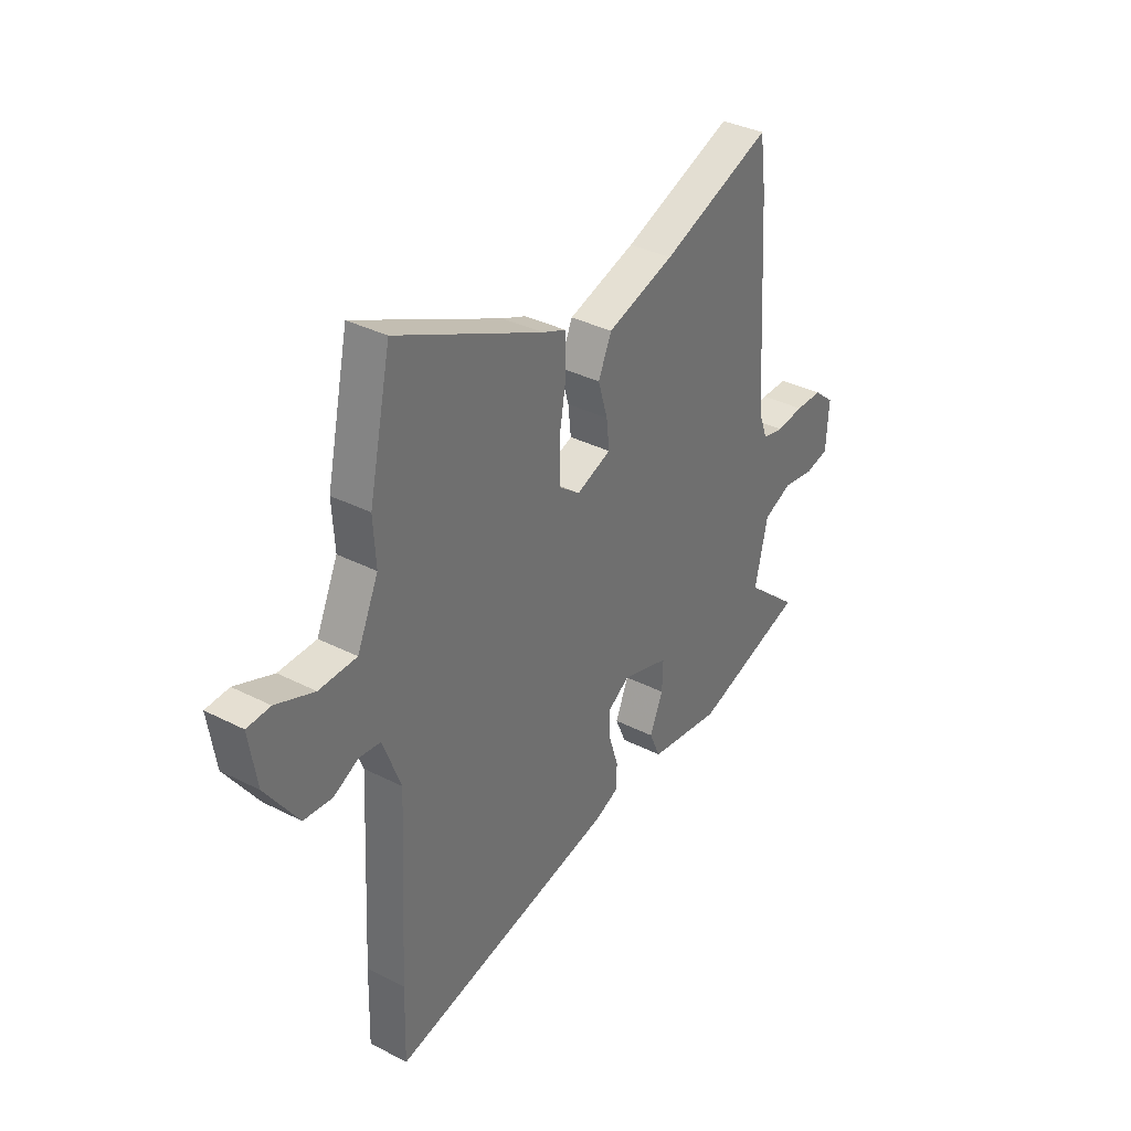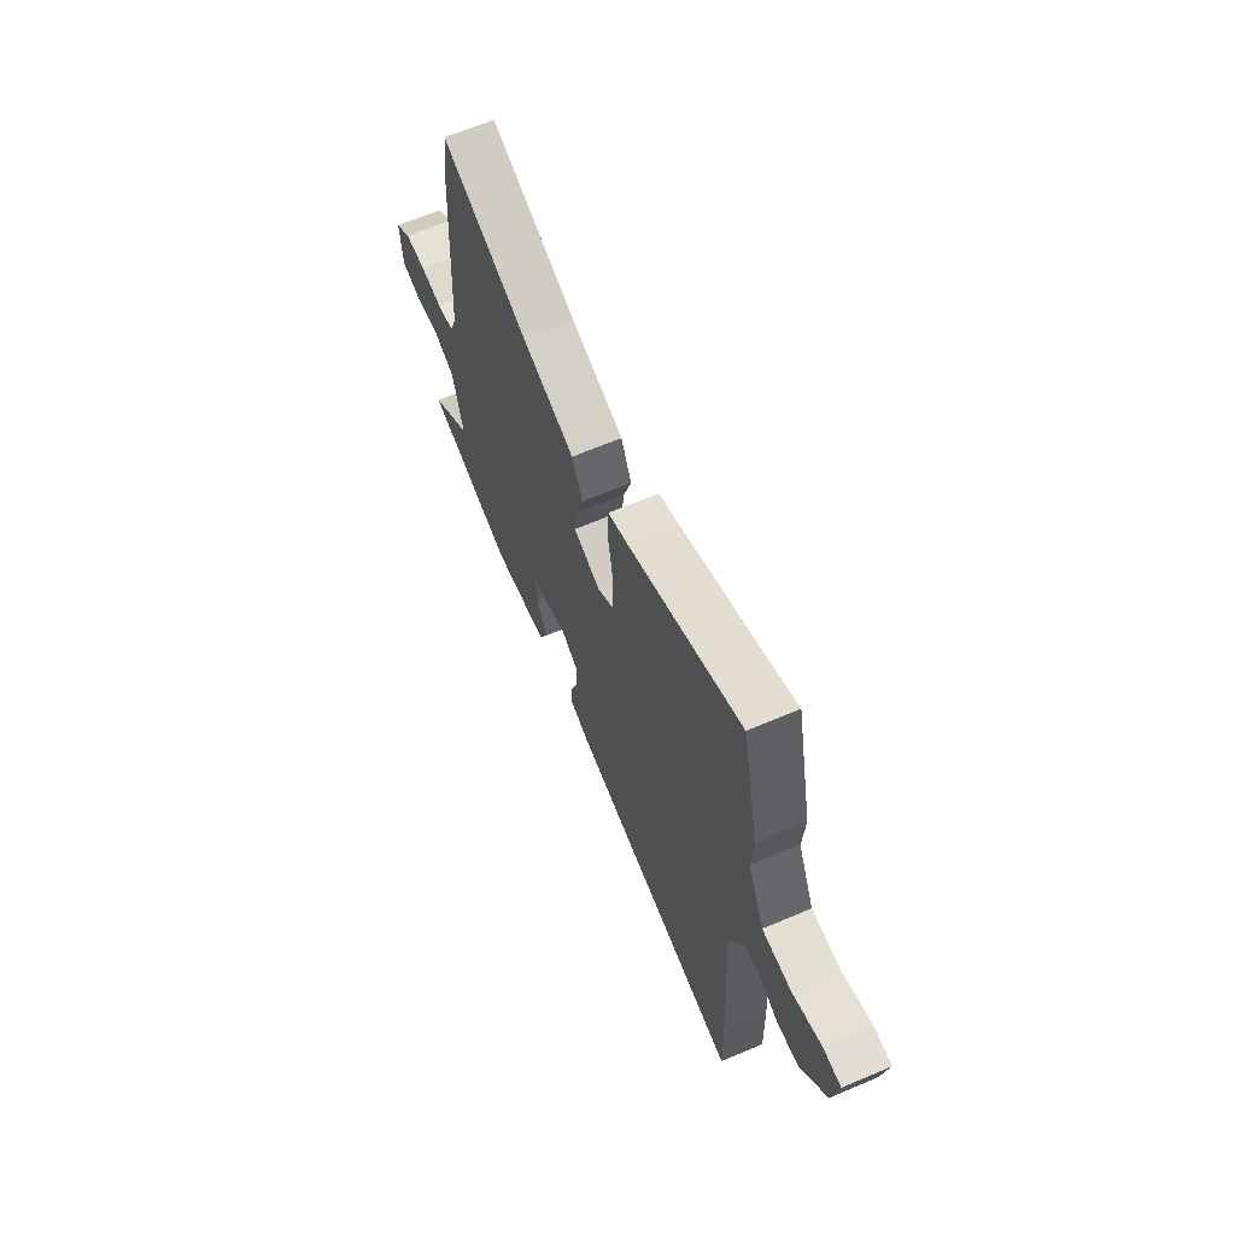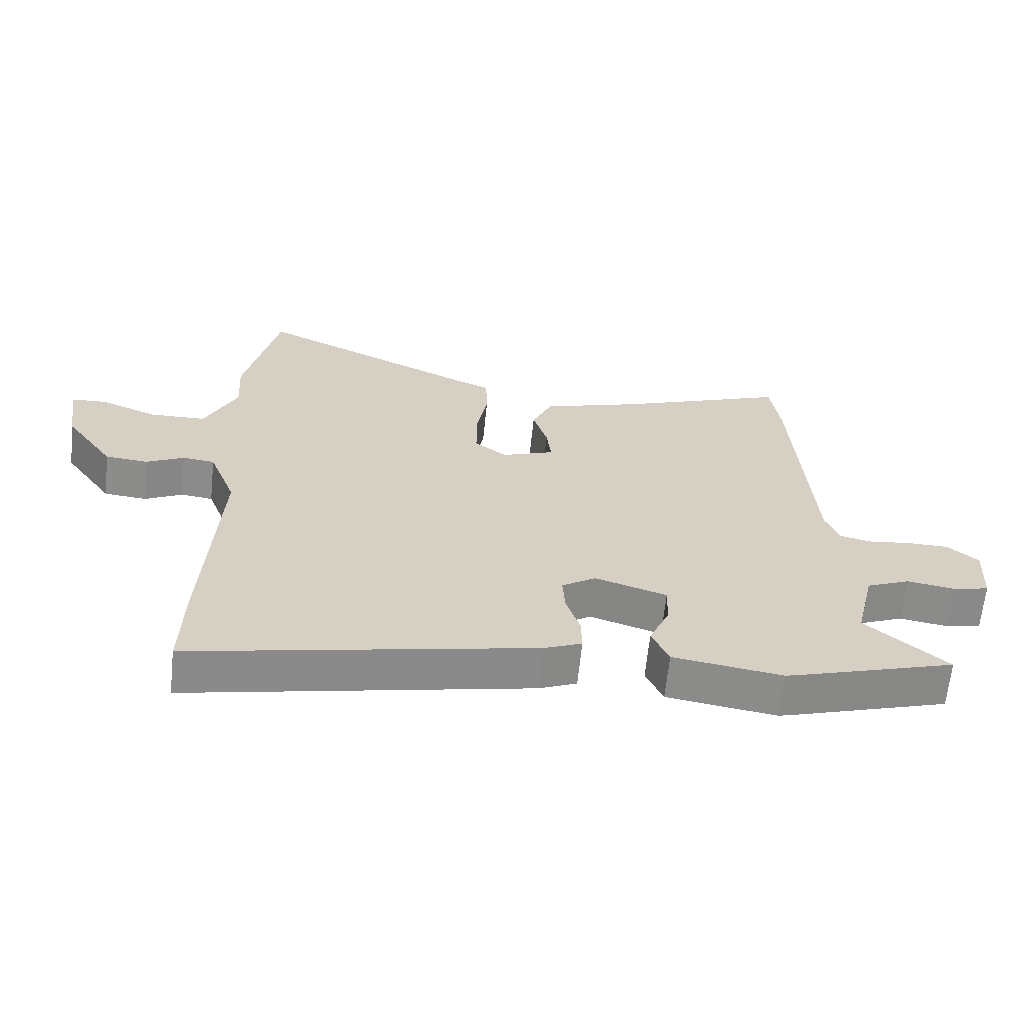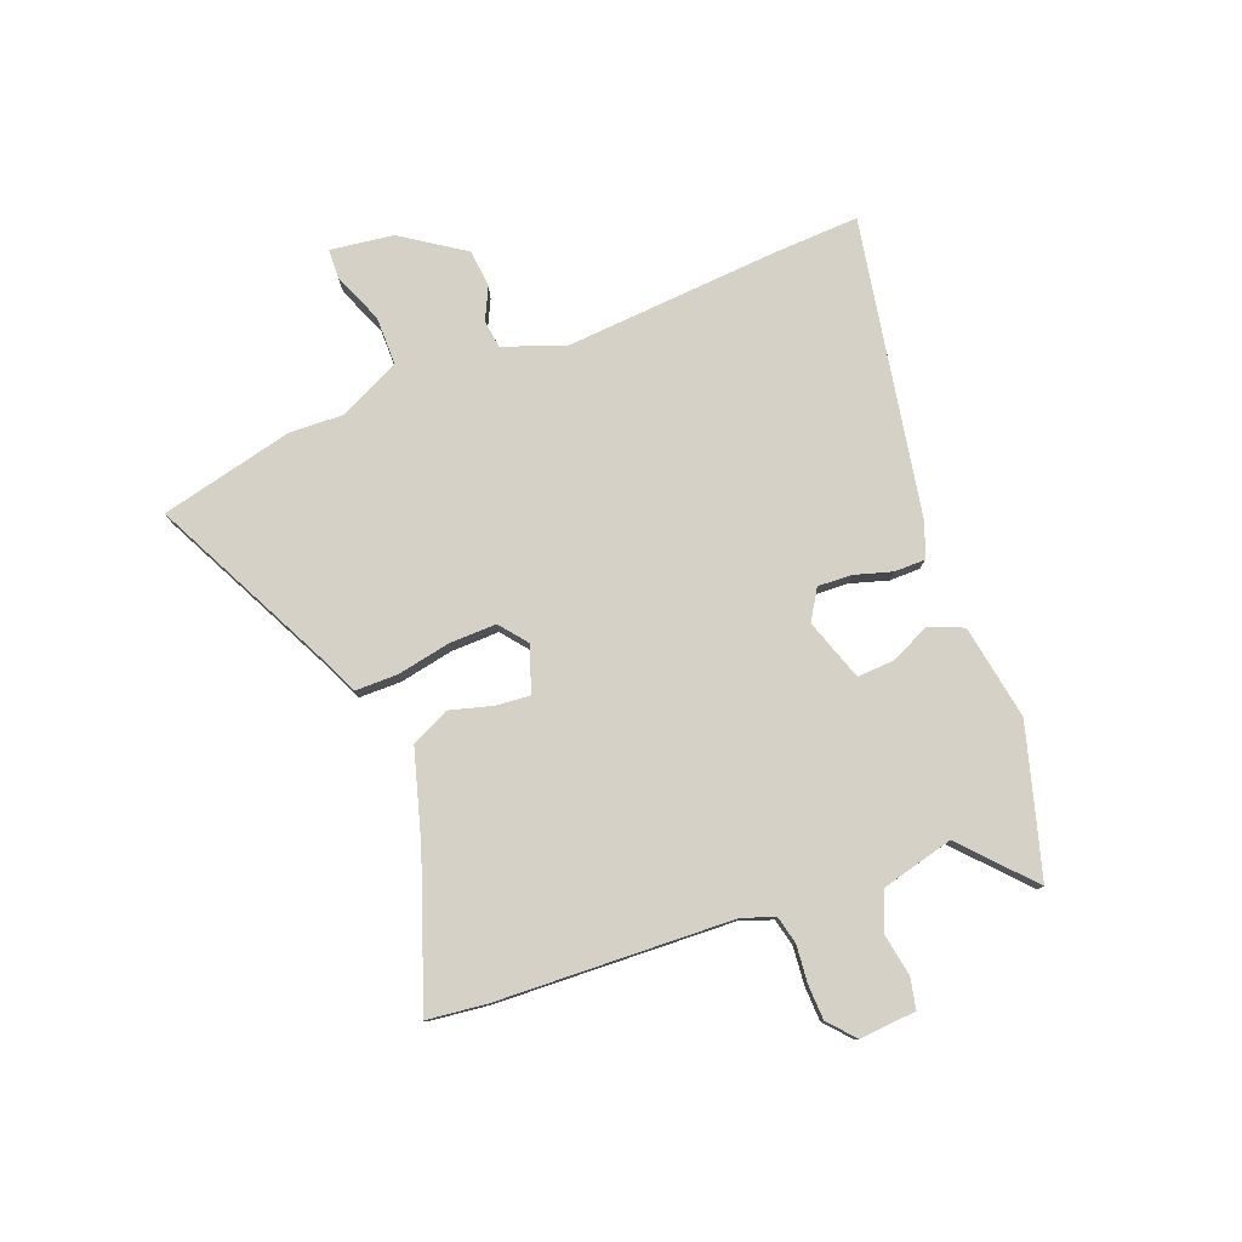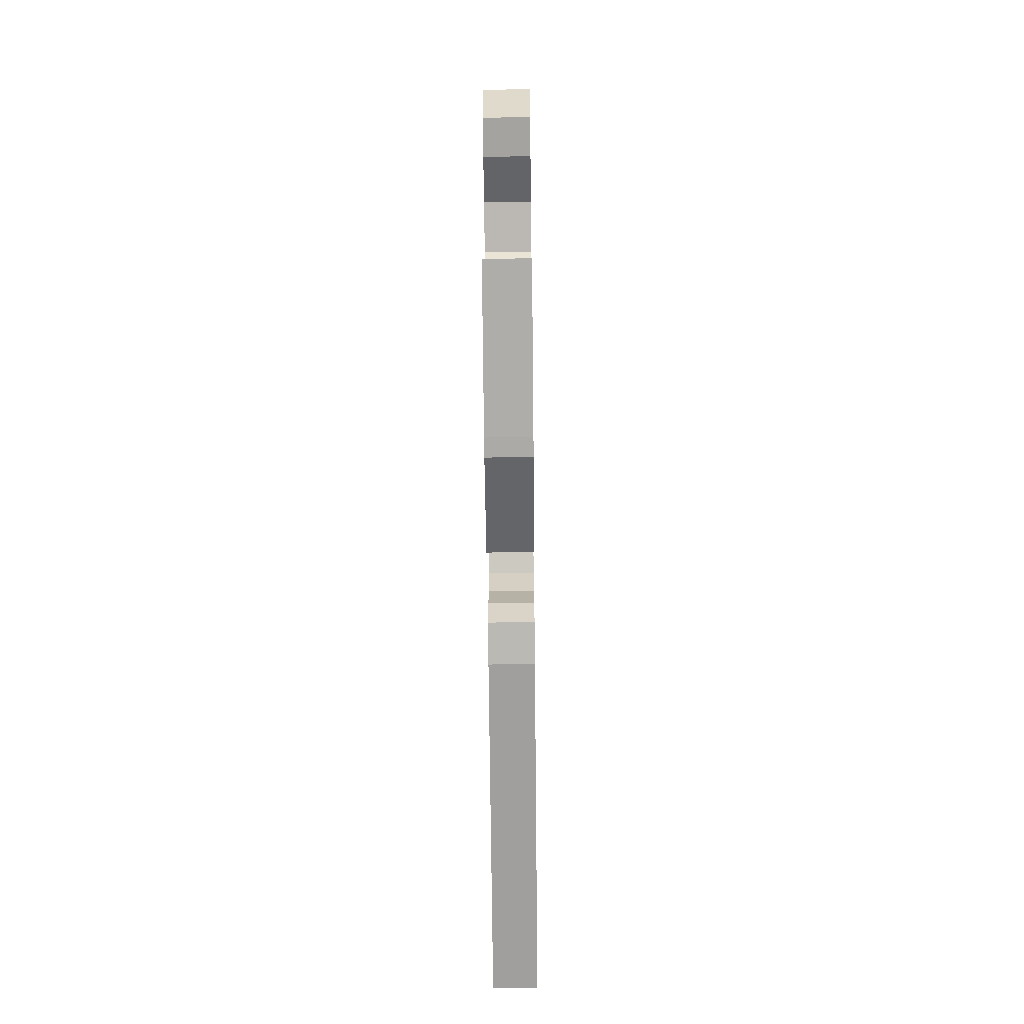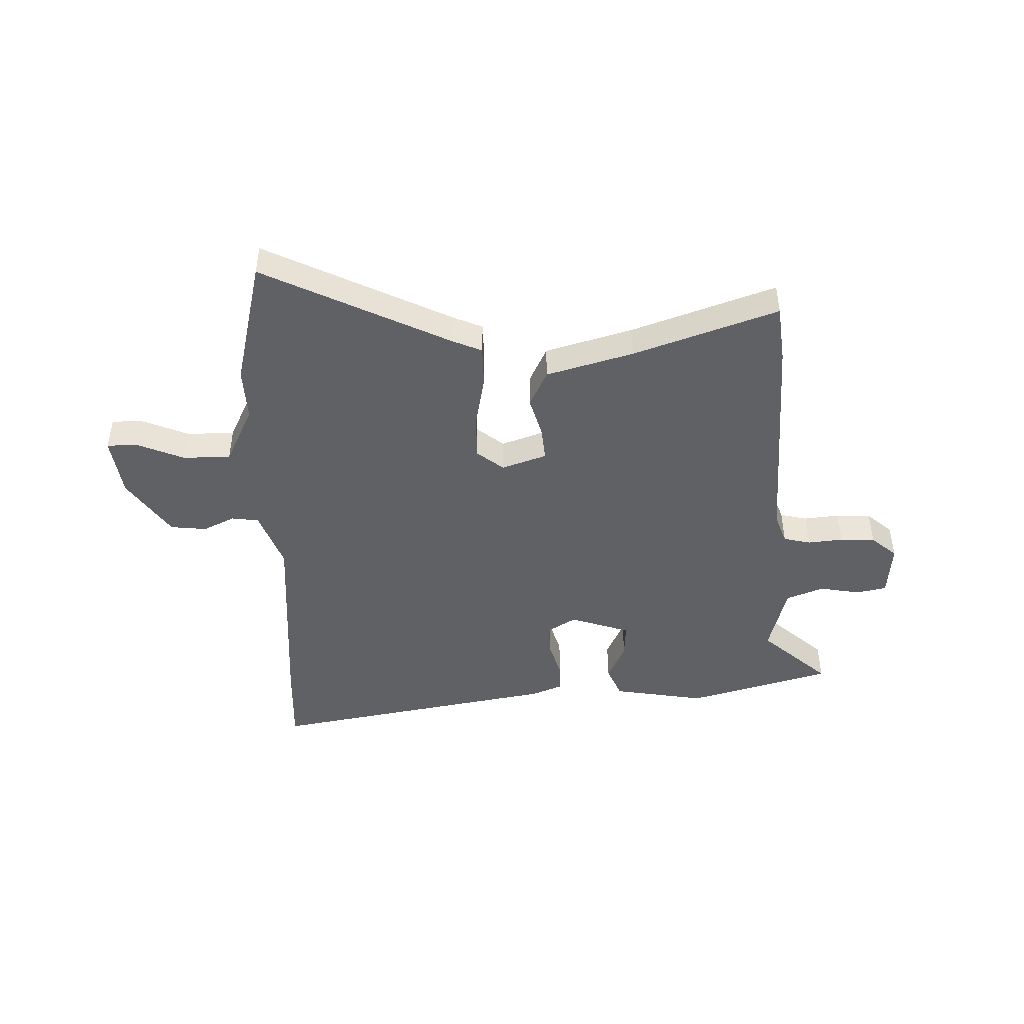
<metadata>
{"format":"obj","ext":"obj","renderer":"f3d","projection":"perspective","resolution":1024,"background":"white","views":[{"elev":35.5,"azim":-56.0,"up":"+Z"},{"elev":65.7,"azim":-113.1,"up":"+Z"},{"elev":-64.4,"azim":-5.9,"up":"+Z"},{"elev":78.8,"azim":67.7,"up":"+Y"},{"elev":-60.0,"azim":90.6,"up":"+Z"},{"elev":-45.4,"azim":0.4,"up":"+Y"}]}
</metadata>
<code>
v -0.516 0.07 0.427
v -0.463 0.07 0.671
v -0.114 0.07 0.507
v -0.058 0.07 0.484
v -0.056 0.07 0.407
v -0.073 0.07 0.308
v -0.073 0.07 0.222
v -0.022 0.07 0.183
v 0.061 0.07 0.214
v 0.054 0.07 0.277
v 0.031 0.07 0.353
v 0.063 0.07 0.424
v 0.224 0.07 0.474
v 0.49 0.07 0.574
v 0.505 0.07 0.465
v 0.532 0.07 0.036
v 0.554 0.07 -0.022
v 0.605 0.07 -0.033
v 0.671 0.07 -0.025
v 0.736 0.07 -0.026
v 0.785 0.07 -0.067
v 0.779 0.07 -0.171
v 0.723 0.07 -0.184
v 0.646 0.07 -0.172
v 0.577 0.07 -0.201
v 0.546 0.07 -0.335
v 0.674 0.07 -0.446
v 0.432 0.07 -0.521
v 0.404 0.07 -0.529
v 0.231 0.07 -0.503
v 0.204 0.07 -0.442
v 0.236 0.07 -0.368
v 0.238 0.07 -0.301
v 0.125 0.07 -0.265
v 0.071 0.07 -0.3
v 0.075 0.07 -0.361
v 0.097 0.07 -0.43
v 0.098 0.07 -0.486
v 0.039 0.07 -0.511
v -0.503 0.07 -0.621
v -0.499 0.07 -0.461
v -0.479 0.07 -0.073
v -0.522 0.07 0.039
v -0.573 0.07 0.045
v -0.632 0.07 0.015
v -0.7 0.07 0.021
v -0.778 0.07 0.132
v -0.796 0.07 0.247
v -0.741 0.07 0.25
v -0.65 0.07 0.214
v -0.561 0.07 0.216
v -0.51 0.07 0.328
v -0.516 0 0.427
v -0.463 0 0.671
v -0.114 0 0.507
v -0.058 0 0.484
v -0.056 0 0.407
v -0.073 0 0.308
v -0.073 0 0.222
v -0.022 0 0.183
v 0.061 0 0.214
v 0.054 0 0.277
v 0.031 0 0.353
v 0.063 0 0.424
v 0.224 0 0.474
v 0.49 0 0.574
v 0.505 0 0.465
v 0.532 0 0.036
v 0.554 0 -0.022
v 0.605 0 -0.033
v 0.671 0 -0.025
v 0.736 0 -0.026
v 0.785 0 -0.067
v 0.779 0 -0.171
v 0.723 0 -0.184
v 0.646 0 -0.172
v 0.577 0 -0.201
v 0.546 0 -0.335
v 0.674 0 -0.446
v 0.432 0 -0.521
v 0.404 0 -0.529
v 0.231 0 -0.503
v 0.204 0 -0.442
v 0.236 0 -0.368
v 0.238 0 -0.301
v 0.125 0 -0.265
v 0.071 0 -0.3
v 0.075 0 -0.361
v 0.097 0 -0.43
v 0.098 0 -0.486
v 0.039 0 -0.511
v -0.503 0 -0.621
v -0.499 0 -0.461
v -0.479 0 -0.073
v -0.522 0 0.039
v -0.573 0 0.045
v -0.632 0 0.015
v -0.7 0 0.021
v -0.778 0 0.132
v -0.796 0 0.247
v -0.741 0 0.25
v -0.65 0 0.214
v -0.561 0 0.216
v -0.51 0 0.328
f 48 49 50
f 47 48 50
f 46 47 50
f 45 46 50
f 44 45 50
f 43 44 50 51
f 42 43 51 52
f 40 41 42
f 39 40 42
f 38 39 42
f 37 38 42
f 36 37 42
f 52 1 2
f 42 52 2
f 36 42 2
f 35 36 2
f 30 31 32
f 29 30 32
f 28 29 32
f 27 28 32
f 26 27 32
f 25 26 32 33
f 24 25 33 34
f 22 23 24
f 21 22 24
f 20 21 24
f 19 20 24
f 18 19 24
f 17 18 24 34
f 13 14 15 16
f 13 16 17
f 12 13 17
f 11 12 17
f 10 11 17
f 9 10 17 34
f 3 4 5 6
f 3 6 7
f 2 3 7
f 35 2 7
f 8 9 34 35
f 7 8 35
f 102 101 100
f 102 100 99
f 102 99 98
f 102 98 97
f 102 97 96
f 103 102 96 95
f 104 103 95 94
f 94 93 92
f 94 92 91
f 94 91 90
f 94 90 89
f 94 89 88
f 54 53 104
f 54 104 94
f 54 94 88
f 54 88 87
f 84 83 82
f 84 82 81
f 84 81 80
f 84 80 79
f 84 79 78
f 85 84 78 77
f 86 85 77 76
f 76 75 74
f 76 74 73
f 76 73 72
f 76 72 71
f 76 71 70
f 86 76 70 69
f 68 67 66 65
f 69 68 65
f 69 65 64
f 69 64 63
f 69 63 62
f 86 69 62 61
f 58 57 56 55
f 59 58 55
f 59 55 54
f 59 54 87
f 87 86 61 60
f 87 60 59
f 1 53 54 2
f 2 54 55 3
f 3 55 56 4
f 4 56 57 5
f 5 57 58 6
f 6 58 59 7
f 7 59 60 8
f 8 60 61 9
f 9 61 62 10
f 10 62 63 11
f 11 63 64 12
f 12 64 65 13
f 13 65 66 14
f 14 66 67 15
f 15 67 68 16
f 16 68 69 17
f 17 69 70 18
f 18 70 71 19
f 19 71 72 20
f 20 72 73 21
f 21 73 74 22
f 22 74 75 23
f 23 75 76 24
f 24 76 77 25
f 25 77 78 26
f 26 78 79 27
f 27 79 80 28
f 28 80 81 29
f 29 81 82 30
f 30 82 83 31
f 31 83 84 32
f 32 84 85 33
f 33 85 86 34
f 34 86 87 35
f 35 87 88 36
f 36 88 89 37
f 37 89 90 38
f 38 90 91 39
f 39 91 92 40
f 40 92 93 41
f 41 93 94 42
f 42 94 95 43
f 43 95 96 44
f 44 96 97 45
f 45 97 98 46
f 46 98 99 47
f 47 99 100 48
f 48 100 101 49
f 49 101 102 50
f 50 102 103 51
f 51 103 104 52
f 52 104 53 1

</code>
